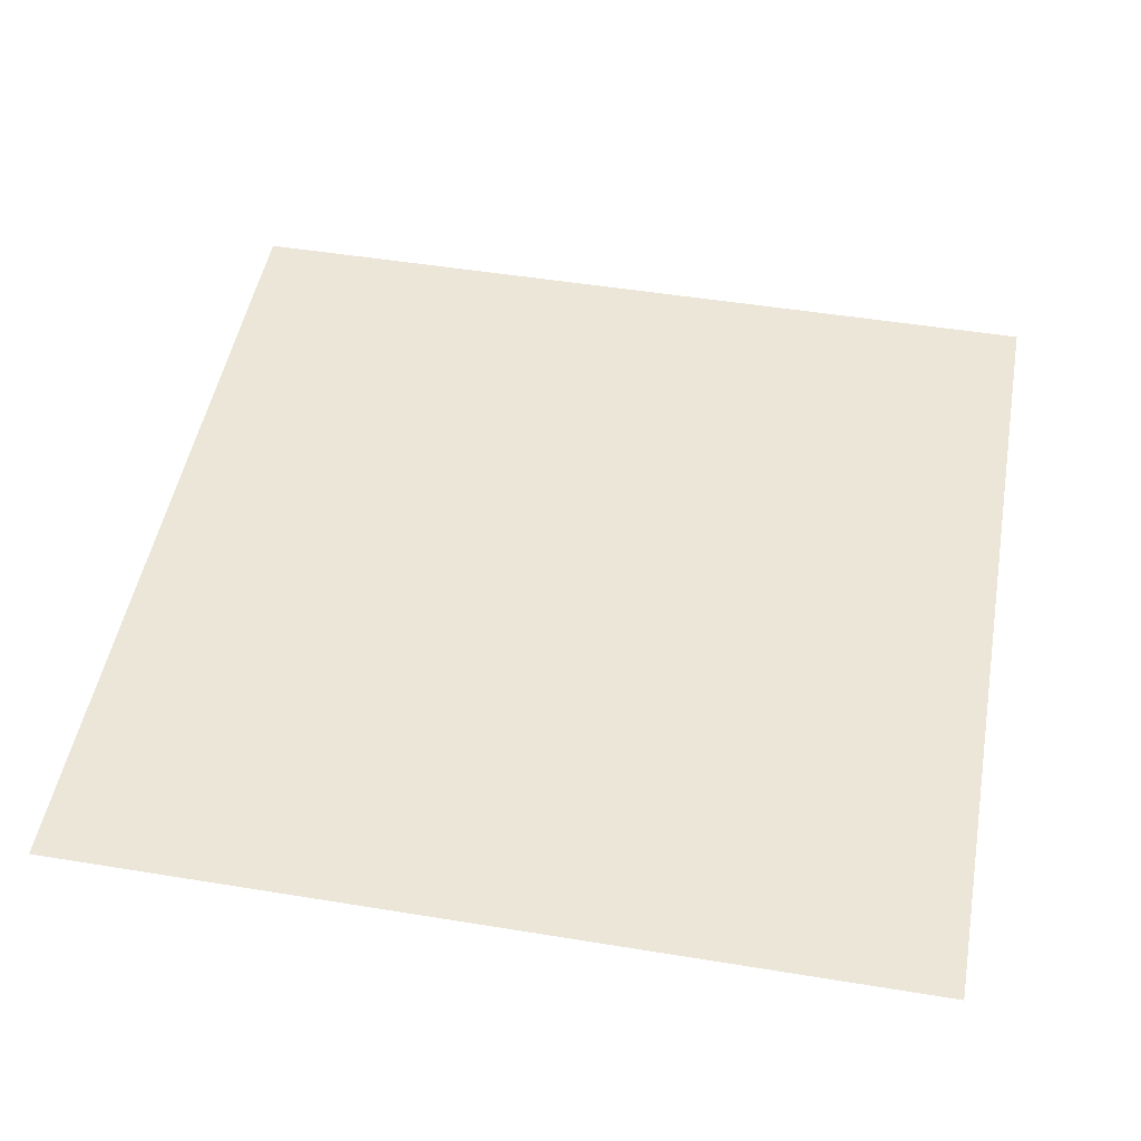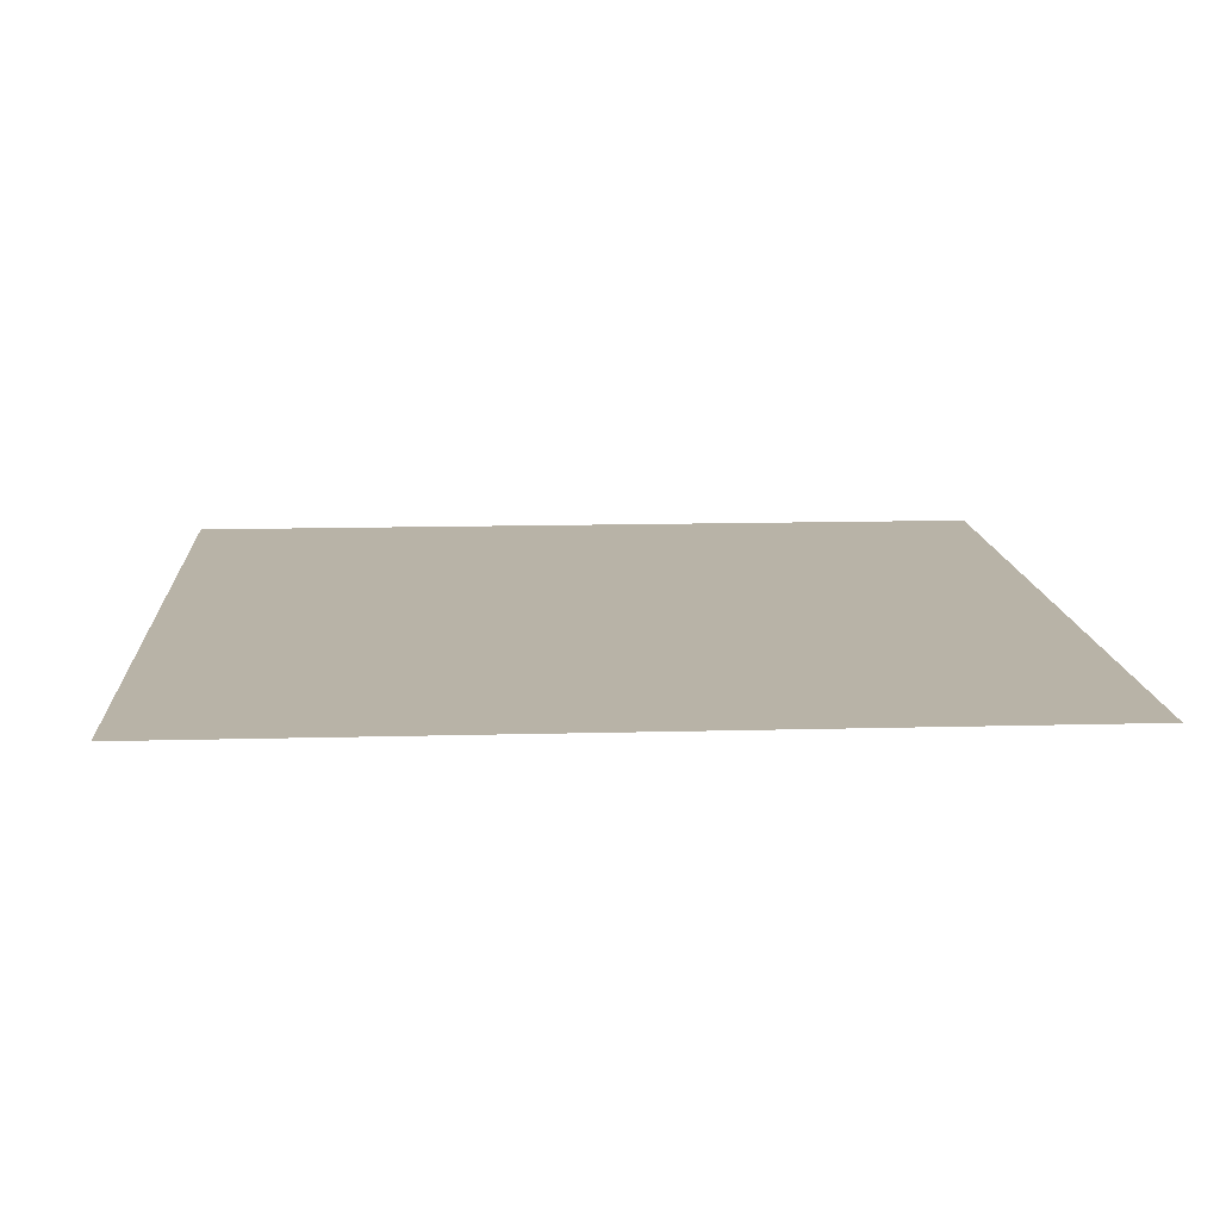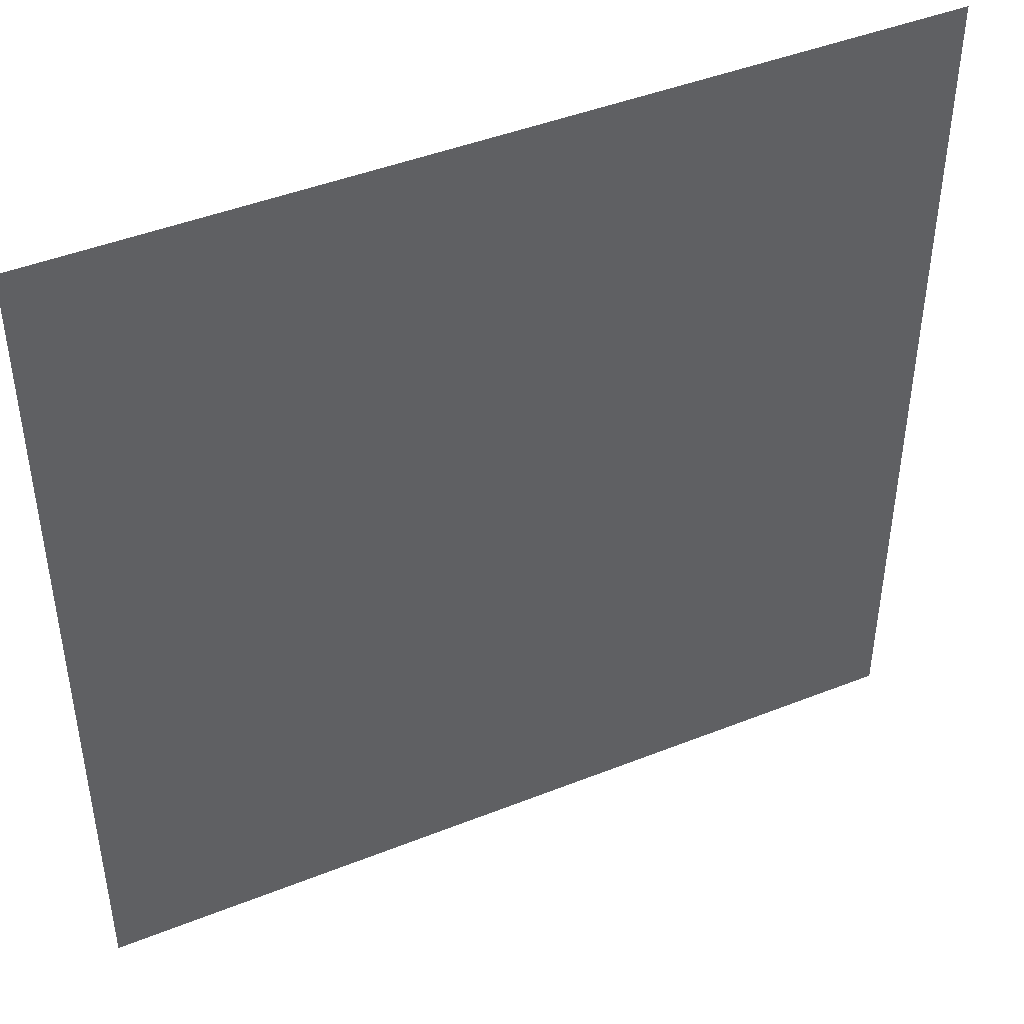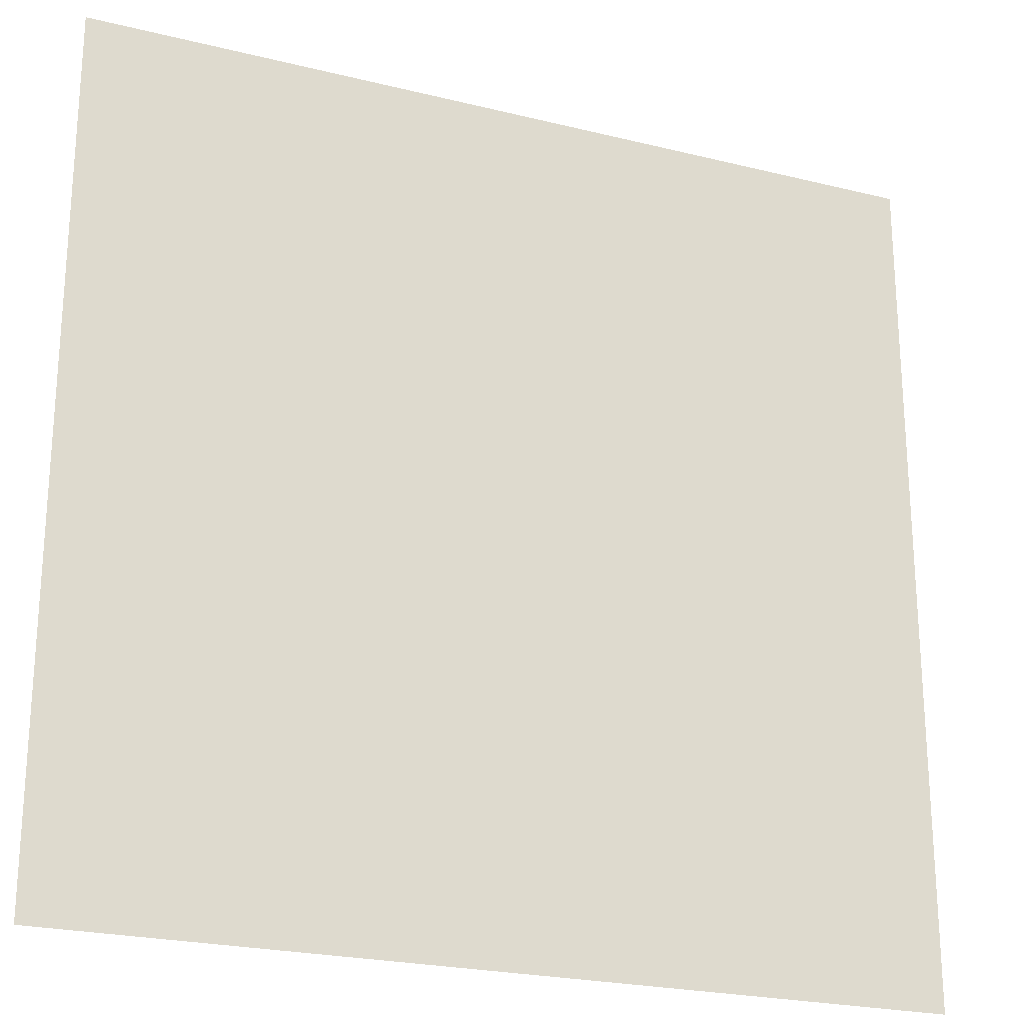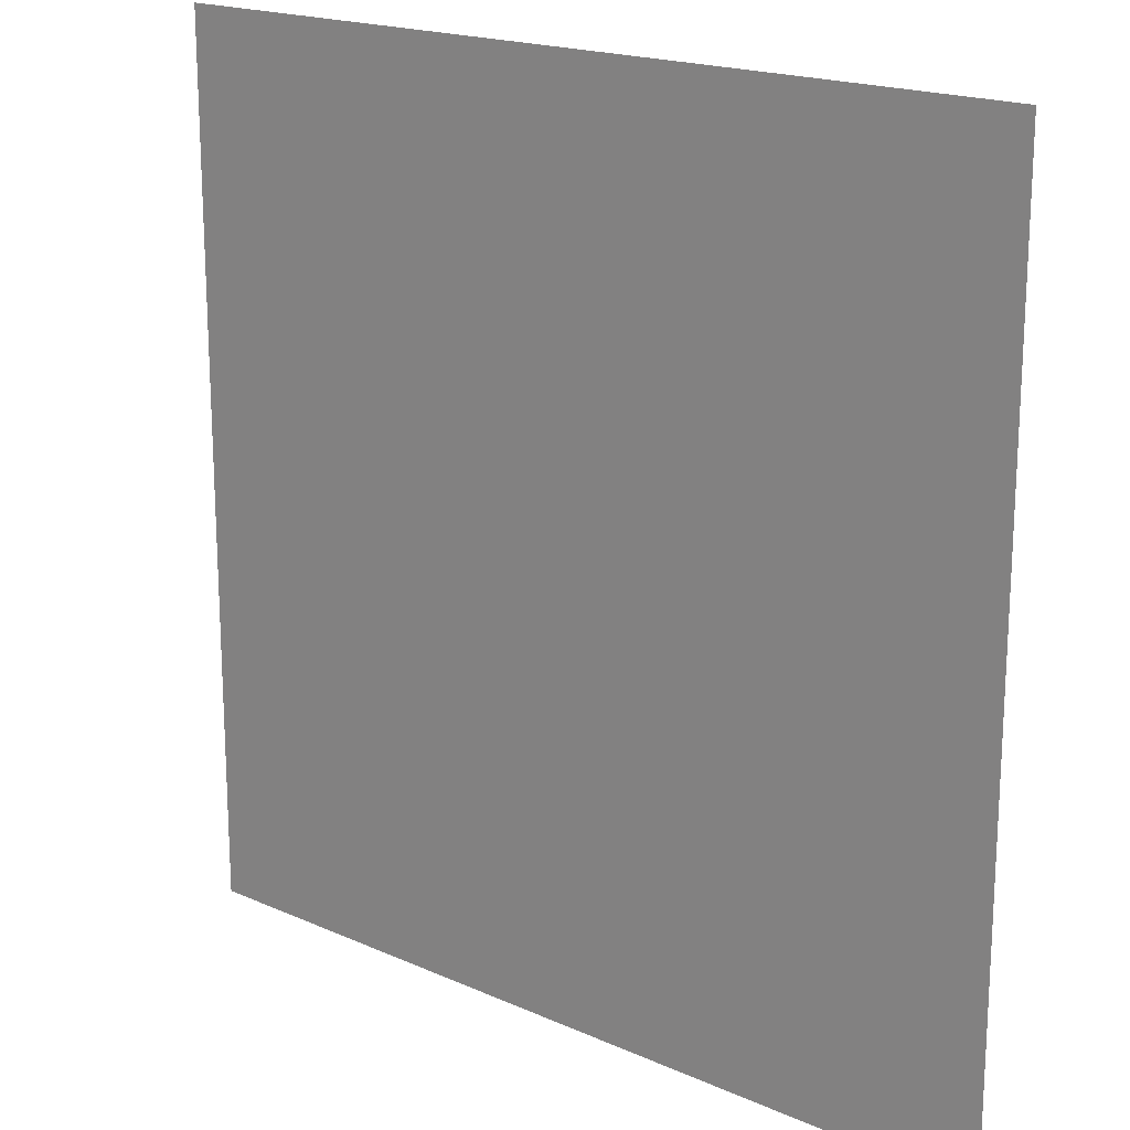
<metadata>
{"format":"obj","ext":"obj","renderer":"f3d","projection":"perspective","resolution":1024,"background":"white","views":[{"elev":49.1,"azim":-169.7,"up":"+Y"},{"elev":12.9,"azim":-93.6,"up":"+Y"},{"elev":44.7,"azim":-24.8,"up":"+Z"},{"elev":-23.4,"azim":157.3,"up":"+Z"},{"elev":18.5,"azim":40.5,"up":"+Z"}]}
</metadata>
<code>
o gridxy_const_Grid
v -0.07228 0 0.07228
v 0.07228 0 0.07228
v -0.07228 0 -0.07228
v 0.07228 0 -0.07228
f 2 3 1
f 2 4 3

</code>
